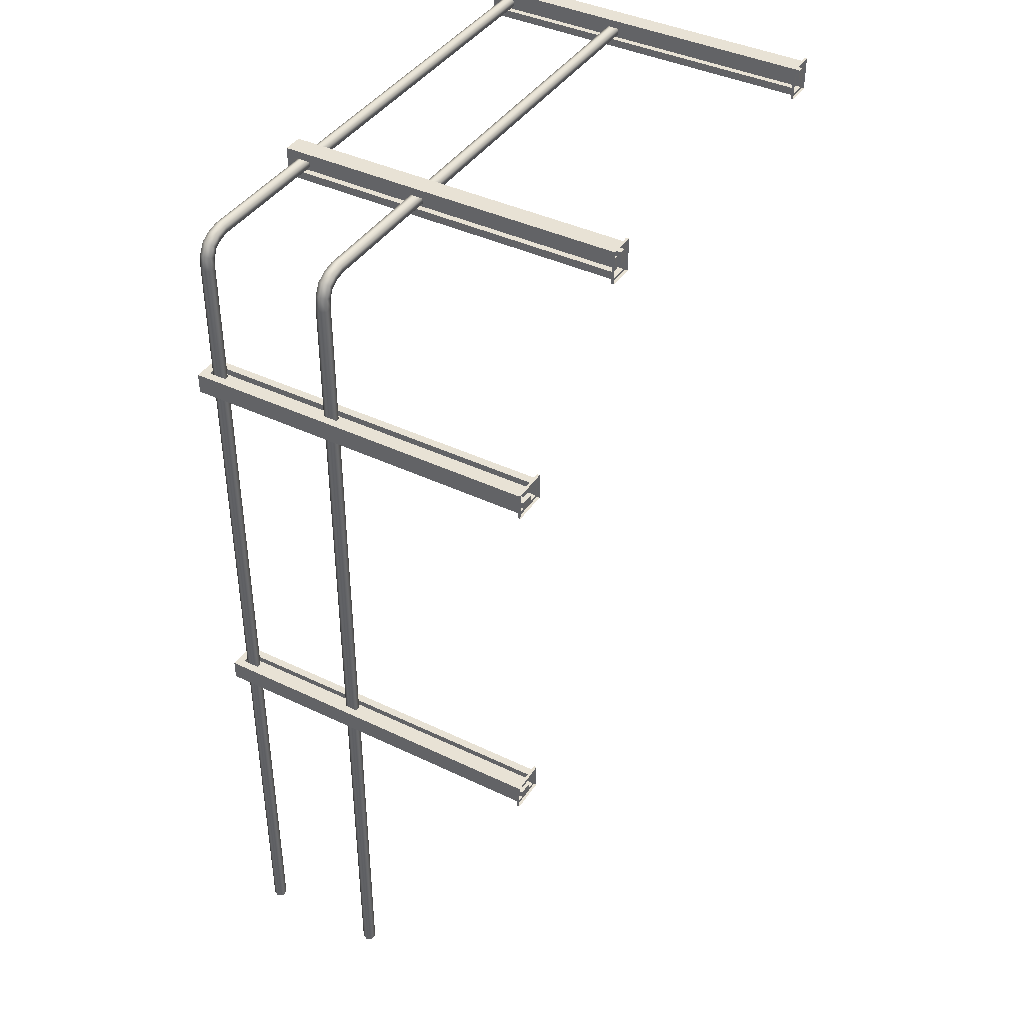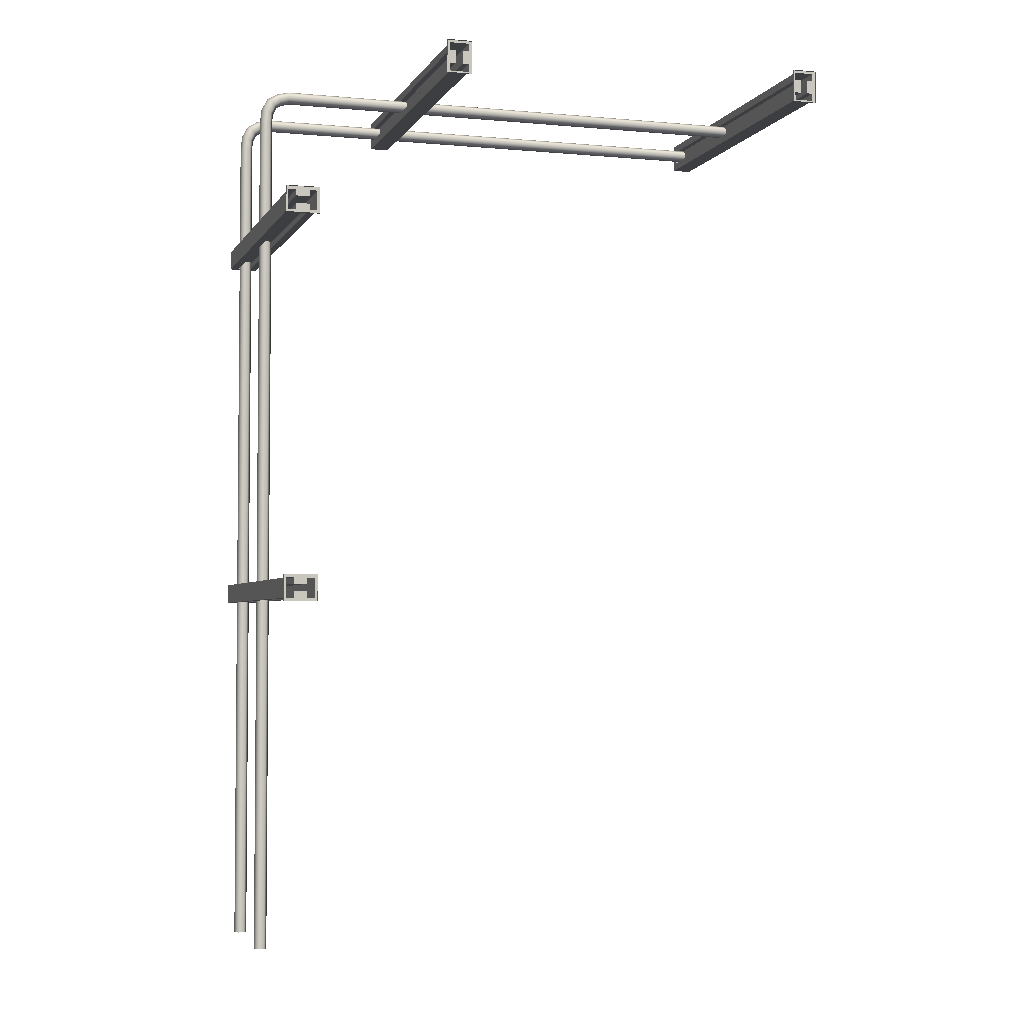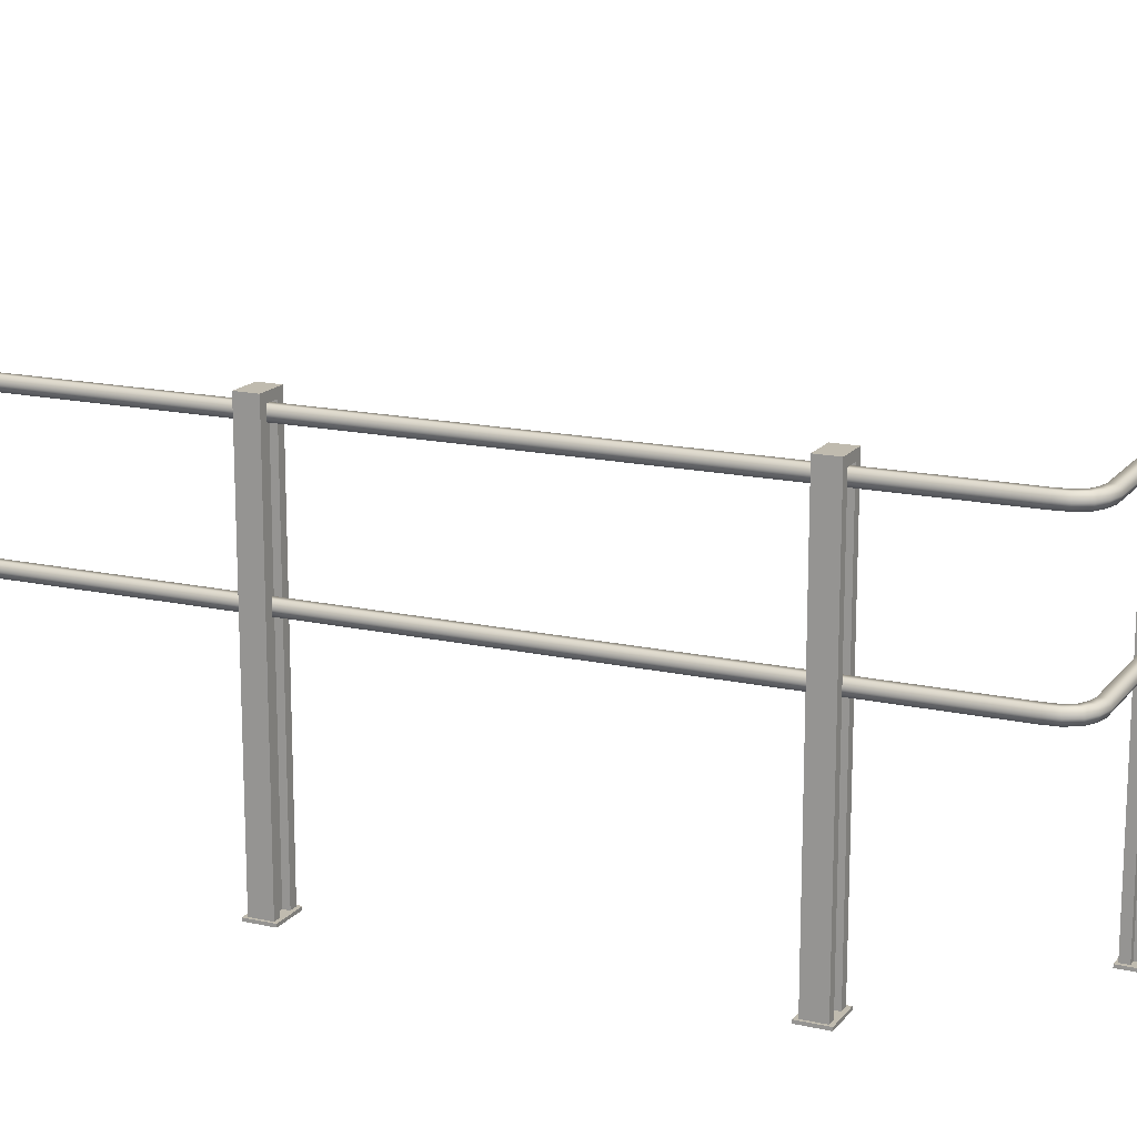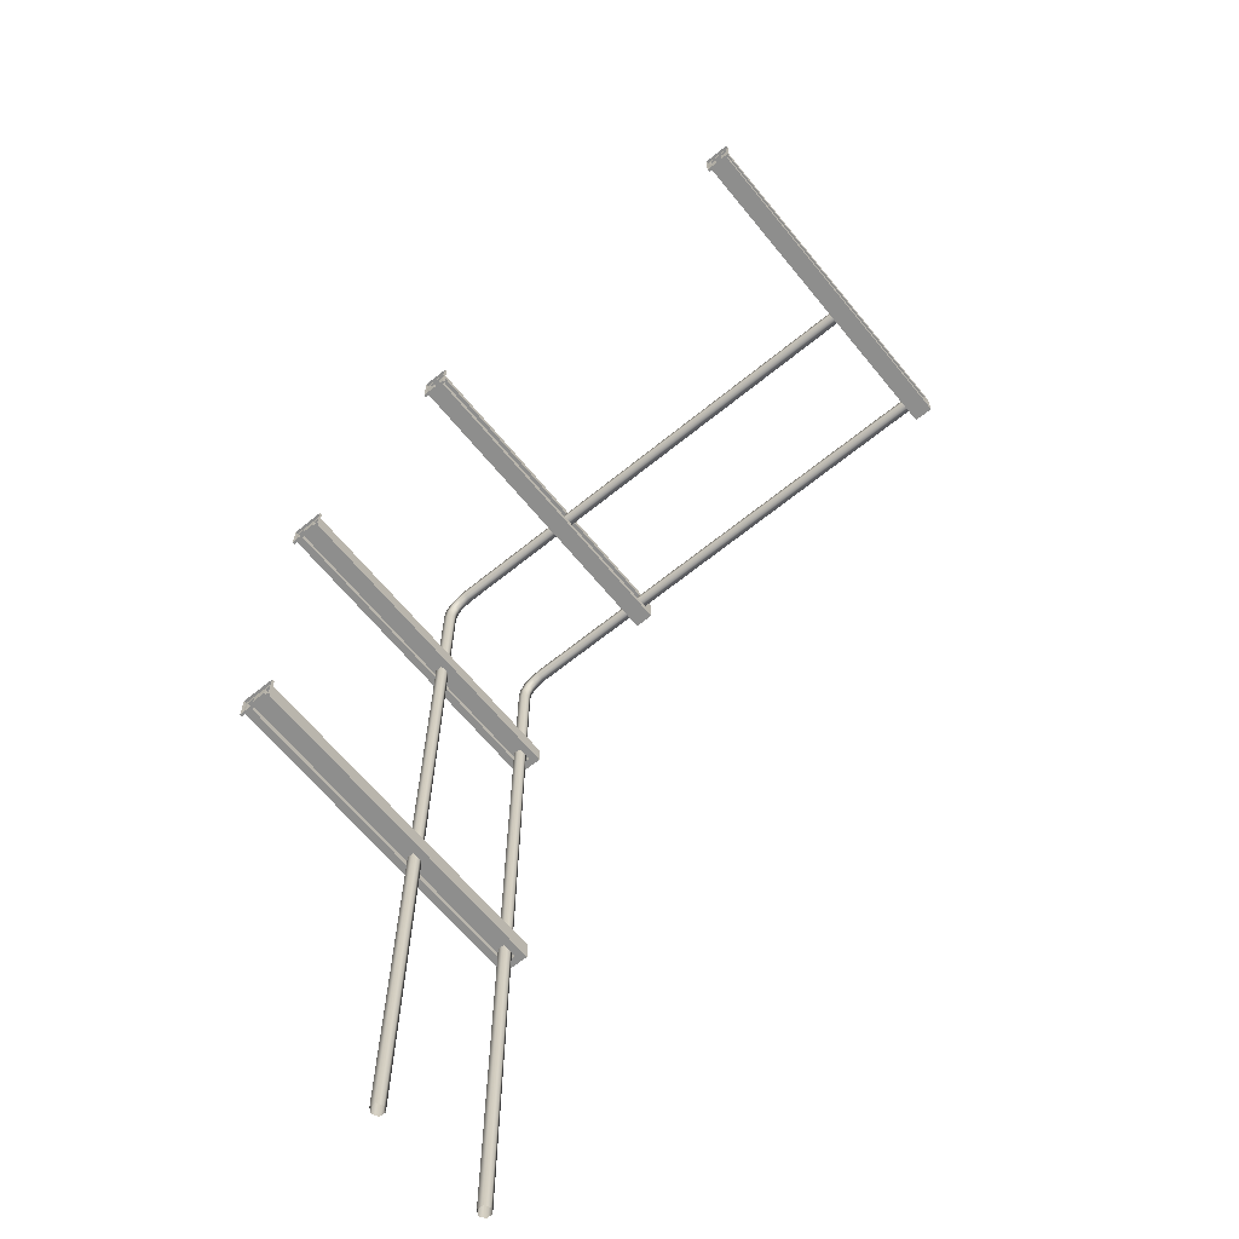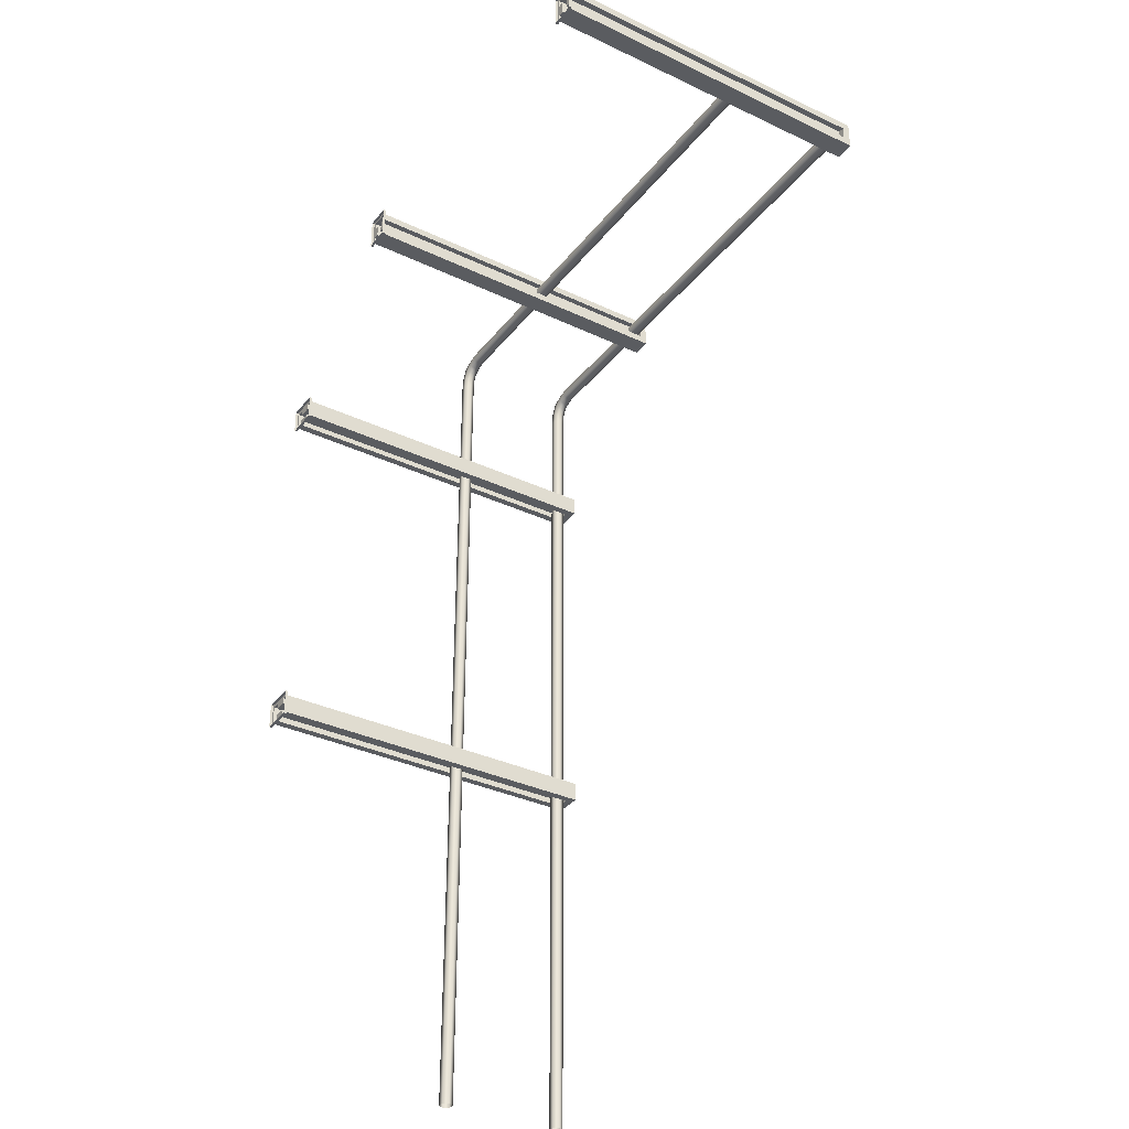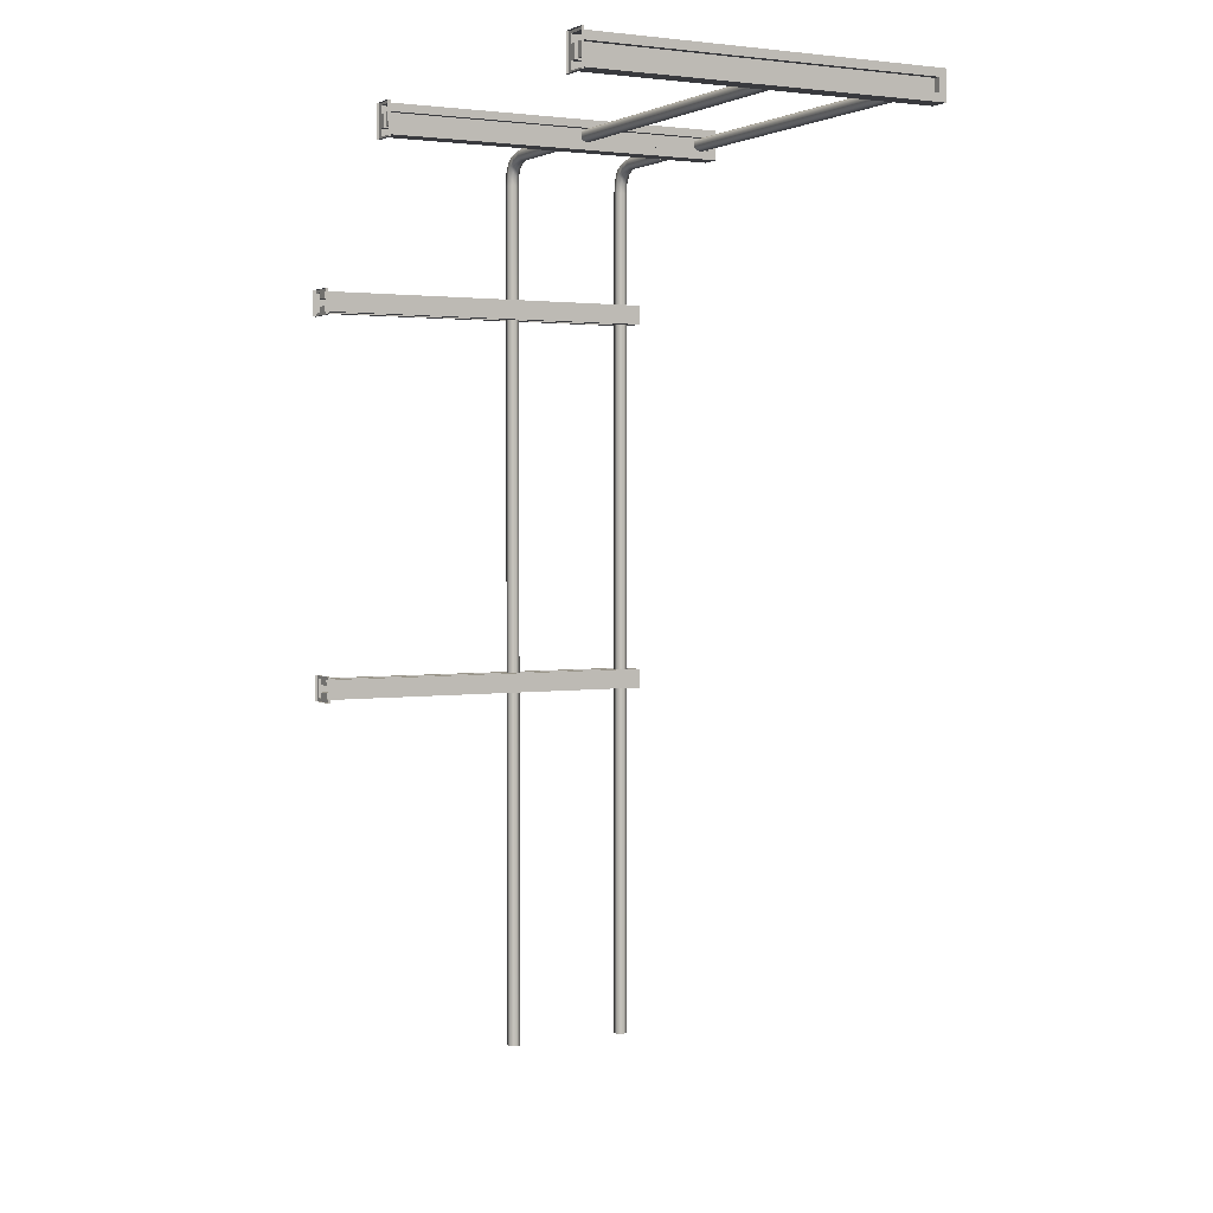
<metadata>
{"format":"obj","ext":"obj","renderer":"f3d","projection":"perspective","resolution":1024,"background":"white","views":[{"elev":40.7,"azim":-59.6,"up":"+Z"},{"elev":-3.4,"azim":-17.1,"up":"+Z"},{"elev":16.0,"azim":-65.1,"up":"+Y"},{"elev":-64.9,"azim":39.3,"up":"+Z"},{"elev":-34.3,"azim":57.5,"up":"+Z"},{"elev":2.3,"azim":61.7,"up":"+Z"}]}
</metadata>
<code>
o object_static_railing_Cube.003
v 5.541 2.379 5.675
v 5.861 2.379 5.675
v 5.913 -3.173 6.057
v 5.489 -3.173 6.057
v 5.913 -3.217 6.057
v 5.541 2.379 5.891
v 5.861 2.379 5.891
v 5.761 -3.173 5.891
v 5.861 -3.173 5.547
v 5.489 -3.217 6.057
v 5.861 2.506 6.018
v 5.641 -3.173 5.891
v 5.541 -3.173 5.547
v 5.641 2.379 5.675
v 5.761 2.379 5.675
v 5.761 -3.173 5.675
v 5.641 -3.173 5.675
v 5.913 -3.173 5.509
v 5.489 -3.173 5.509
v 5.641 2.379 5.891
v 5.761 2.379 5.891
v 5.541 2.506 6.018
v 5.541 -3.173 5.675
v 5.861 -3.173 5.675
v -2.981 0.2143 3.191
v -3.035 0.3081 -2.889
v -3.035 0.1205 3.191
v -3.143 0.3081 -2.889
v -3.143 0.1205 3.191
v -3.197 0.2143 -2.889
v -3.197 0.2143 3.191
v -3.143 0.1205 -2.889
v -3.143 0.3081 3.191
v -3.035 0.1205 -2.889
v -3.035 0.3081 3.191
v -2.981 0.2143 -2.889
v -2.981 2.265 3.191
v -3.035 2.358 -2.889
v -3.035 2.171 3.191
v -3.143 2.358 -2.889
v -3.143 2.171 3.191
v -3.197 2.265 -2.889
v -3.197 2.265 3.191
v -3.143 2.171 -2.889
v -3.143 2.358 3.191
v -3.035 2.171 -2.889
v -3.035 2.358 3.191
v -2.981 2.265 -2.889
v -2.981 2.379 3.092
v -2.981 2.379 3.411
v -3.363 -3.173 3.463
v -3.363 -3.173 3.04
v -3.363 -3.217 3.463
v -3.197 2.379 3.092
v -3.197 2.379 3.411
v -3.197 -3.173 3.311
v -2.854 -3.173 3.411
v -3.363 -3.217 3.04
v -3.325 2.506 3.411
v -3.197 -3.173 3.191
v -2.854 -3.173 3.092
v -2.981 2.379 3.191
v -2.981 2.379 3.311
v -2.981 -3.173 3.311
v -2.981 -3.173 3.191
v -2.815 -3.173 3.463
v -2.815 -3.173 3.04
v -3.197 2.379 3.191
v -3.197 2.379 3.311
v -3.325 2.506 3.092
v -2.981 -3.173 3.092
v -2.981 -3.173 3.411
v -3.325 -3.173 3.411
v -3.325 -3.173 3.092
v -2.815 -3.217 3.463
v -2.815 -3.217 3.04
v -2.854 2.506 3.411
v -2.854 2.506 3.092
v -3.197 -3.173 3.092
v -3.197 -3.173 3.411
v -0.3392 -3.173 5.891
v -0.6589 -3.173 5.891
v -0.6589 2.506 5.547
v -0.3392 2.506 5.547
v -0.7109 -3.217 5.509
v -0.2872 -3.217 5.509
v -0.6589 -3.173 6.018
v -0.3392 -3.173 6.018
v -0.3392 -3.173 5.675
v -0.6589 -3.173 5.675
v -0.6589 2.506 6.018
v -0.4391 2.379 5.891
v -0.559 2.379 5.891
v -0.7109 -3.173 5.509
v -0.2872 -3.173 5.509
v -0.559 -3.173 5.675
v -0.4391 -3.173 5.675
v -0.4391 2.379 5.675
v -0.559 2.379 5.675
v -0.6589 -3.173 5.547
v -0.559 -3.173 5.891
v -0.3392 2.506 6.018
v -0.7109 -3.217 6.057
v -0.3392 -3.173 5.547
v -0.4391 -3.173 5.891
v -0.3392 2.379 5.891
v -0.6589 2.379 5.891
v -0.2872 -3.217 6.057
v -0.7109 -3.173 6.057
v -0.2872 -3.173 6.057
v -0.3392 2.379 5.675
v -0.6589 2.379 5.675
v -3.197 -3.173 -2.789
v -3.197 -3.173 -3.108
v -2.854 2.506 -3.108
v -2.854 2.506 -2.789
v -2.815 -3.217 -3.16
v -2.815 -3.217 -2.737
v -3.325 -3.173 -3.108
v -3.325 -3.173 -2.789
v -2.981 -3.173 -2.789
v -2.981 -3.173 -3.108
v -3.325 2.506 -3.108
v -3.197 2.379 -2.889
v -3.197 2.379 -3.009
v -2.815 -3.173 -3.16
v -2.815 -3.173 -2.737
v -2.981 -3.173 -3.009
v -2.981 -3.173 -2.889
v -2.981 2.379 -2.889
v -2.981 2.379 -3.009
v -2.854 -3.173 -3.108
v -3.197 -3.173 -3.009
v -3.325 2.506 -2.789
v -3.363 -3.217 -3.16
v -2.854 -3.173 -2.789
v -3.197 -3.173 -2.889
v -3.197 2.379 -2.789
v -3.197 2.379 -3.108
v -3.363 -3.217 -2.737
v -3.363 -3.173 -3.16
v -3.363 -3.173 -2.737
v -2.981 2.379 -2.789
v -2.981 2.379 -3.108
v -2.981 2.265 -9.089
v -3.035 2.358 -3.009
v -3.035 2.171 -9.089
v -3.143 2.358 -3.009
v -3.143 2.171 -9.089
v -3.197 2.265 -3.009
v -3.197 2.265 -9.089
v -3.143 2.171 -3.009
v -3.143 2.358 -9.089
v -3.035 2.171 -3.009
v -3.035 2.358 -9.089
v -2.981 2.265 -3.009
v -2.981 0.2143 -9.089
v -3.035 0.3081 -3.009
v -3.035 0.1205 -9.089
v -3.143 0.3081 -3.009
v -3.143 0.1205 -9.089
v -3.197 0.2143 -3.009
v -3.197 0.2143 -9.089
v -3.143 0.1205 -3.009
v -3.143 0.3081 -9.089
v -3.035 0.1205 -3.009
v -3.035 0.3081 -9.089
v -2.981 0.2143 -3.009
v 5.641 0.2143 5.675
v -0.4391 0.3081 5.729
v 5.641 0.1205 5.729
v -0.4391 0.3081 5.837
v 5.641 0.1205 5.837
v -0.4391 0.2143 5.891
v 5.641 0.2143 5.891
v -0.4391 0.1205 5.837
v 5.641 0.3081 5.837
v -0.4391 0.1205 5.729
v 5.641 0.3081 5.729
v -0.4391 0.2143 5.675
v 5.641 2.265 5.675
v -0.4391 2.358 5.729
v 5.641 2.171 5.729
v -0.4391 2.358 5.837
v 5.641 2.171 5.837
v -0.4391 2.265 5.891
v 5.641 2.265 5.891
v -0.4391 2.171 5.837
v 5.641 2.358 5.837
v -0.4391 2.171 5.729
v 5.641 2.358 5.729
v -0.4391 2.265 5.675
v -2.981 2.265 3.311
v -2.694 2.358 5.729
v -3.035 2.171 3.311
v -2.694 2.358 5.837
v -3.143 2.171 3.311
v -2.694 2.265 5.891
v -3.197 2.265 3.311
v -2.694 2.171 5.837
v -3.143 2.358 3.311
v -2.694 2.171 5.729
v -3.035 2.358 3.311
v -2.694 2.265 5.675
v 5.861 -3.173 6.018
v 5.541 -3.173 6.018
v 5.913 -3.217 5.509
v 5.489 -3.217 5.509
v 5.861 2.506 5.547
v 5.541 2.506 5.547
v 5.541 -3.173 5.891
v 5.861 -3.173 5.891
v -3.143 2.171 5.311
v -2.981 2.265 5.311
v -3.197 2.265 5.311
v -3.143 2.358 5.311
v -3.035 2.358 5.311
v -3.035 2.171 5.311
v -3.03 2.171 5.698
v -2.915 2.265 5.583
v -3.068 2.265 5.736
v -2.953 2.171 5.621
v -3.03 2.358 5.698
v -2.953 2.358 5.621
v -0.559 2.358 5.729
v -0.559 2.358 5.837
v -0.559 2.265 5.891
v -0.559 2.171 5.837
v -0.559 2.171 5.729
v -0.559 2.265 5.675
v -3.121 2.358 5.523
v -3.021 2.358 5.481
v -3.121 2.171 5.523
v -2.971 2.265 5.461
v -3.171 2.265 5.544
v -3.021 2.171 5.481
v -2.884 2.171 5.787
v -2.822 2.265 5.637
v -2.905 2.265 5.837
v -2.843 2.171 5.687
v -2.884 2.358 5.787
v -2.843 2.358 5.687
v -2.981 0.2143 3.311
v -2.694 0.3081 5.729
v -3.035 0.1205 3.311
v -2.694 0.3081 5.837
v -3.143 0.1205 3.311
v -2.694 0.2143 5.891
v -3.197 0.2143 3.311
v -2.694 0.1205 5.837
v -3.143 0.3081 3.311
v -2.694 0.1205 5.729
v -3.035 0.3081 3.311
v -2.694 0.2143 5.675
v -3.143 0.1205 5.311
v -2.981 0.2143 5.311
v -3.197 0.2143 5.311
v -3.143 0.3081 5.311
v -3.035 0.3081 5.311
v -3.035 0.1205 5.311
v -3.03 0.1205 5.698
v -2.915 0.2143 5.583
v -3.068 0.2143 5.736
v -2.953 0.1205 5.621
v -3.03 0.3081 5.698
v -2.953 0.3081 5.621
v -0.559 0.3081 5.729
v -0.559 0.3081 5.837
v -0.559 0.2143 5.891
v -0.559 0.1205 5.837
v -0.559 0.1205 5.729
v -0.559 0.2143 5.675
v -3.121 0.3081 5.523
v -3.021 0.3081 5.481
v -3.121 0.1205 5.523
v -2.971 0.2143 5.461
v -3.171 0.2143 5.544
v -3.021 0.1205 5.481
v -2.884 0.1205 5.787
v -2.822 0.2143 5.637
v -2.905 0.2143 5.837
v -2.843 0.1205 5.687
v -2.884 0.3081 5.787
v -2.843 0.3081 5.687
f 15 16 24 2
f 11 22 206 205
f 206 211 4
f 7 11 205 212
f 19 4 211 23
f 22 6 211 206
f 2 24 9 209
f 22 11 209 210
f 4 19 208 10
f 21 7 212 8
f 24 18 9
f 3 5 207 18
f 1 23 17 14
f 9 18 19 13
f 3 4 10 5
f 210 13 23 1
f 15 21 8 16
f 20 14 17 12
f 6 22 210 1
f 11 7 2 209
f 205 206 4 3
f 18 207 208 19
f 209 9 13 210
f 8 212 24 16
f 68 54 49 62
f 54 68 60 79
f 79 60 65 71
f 49 71 65 62
f 59 70 74 73
f 74 79 52
f 50 72 57 77
f 63 69 56 64
f 73 74 52 51
f 57 66 67 61
f 78 61 71 49
f 69 55 80 56
f 66 75 76 67
f 77 57 61 78
f 63 64 72 50
f 70 54 79 74
f 55 69 63 50
f 67 52 79 71
f 51 53 75 66
f 51 52 58 53
f 56 80 72 64
f 73 51 80
f 66 72 80 51
f 72 66 57
f 52 67 76 58
f 68 62 65 60
f 59 55 50 77
f 54 70 78 49
f 55 59 73 80
f 67 71 61
f 70 59 77 78
f 102 91 87 88
f 93 107 112 99
f 109 94 85 103
f 95 89 81 110
f 106 102 88 81
f 107 91 83 112
f 105 81 89 97
f 93 99 96 101
f 84 104 100 83
f 94 109 82 90
f 88 110 81
f 94 90 100
f 106 92 98 111
f 110 108 86 95
f 110 109 103 108
f 83 100 90 112
f 98 97 89 111
f 95 86 85 94
f 91 107 82 87
f 89 95 104
f 87 82 109
f 111 89 104 84
f 104 95 94 100
f 98 92 105 97
f 88 87 109 110
f 112 90 96 99
f 82 101 96 90
f 107 93 101 82
f 91 102 84 83
f 102 106 111 84
f 92 106 81 105
f 139 125 133 114
f 139 123 115 144
f 134 138 143 116
f 125 131 128 133
f 125 139 144 131
f 137 113 121 129
f 120 142 113
f 121 127 136
f 141 126 117 135
f 127 121 113 142
f 123 139 114 119
f 123 134 116 115
f 126 141 114 122
f 120 119 141 142
f 138 124 130 143
f 142 140 118 127
f 127 118 117 126
f 136 127 126 132
f 116 136 132 115
f 130 129 121 143
f 143 121 136 116
f 115 132 122 144
f 144 122 128 131
f 142 141 135 140
f 114 133 128 122
f 130 124 137 129
f 126 122 132
f 119 114 141
f 134 123 119 120
f 124 138 113 137
f 138 134 120 113
f 7 21 15 2
f 211 12 17 23
f 18 24 212 3
f 20 6 1 14
f 19 23 13
f 6 20 12 211
f 205 3 212
f 36 25 27 34
f 28 33 35 26
f 26 35 25 36
f 32 29 31 30
f 42 43 45 40
f 34 27 29 32
f 46 39 41 44
f 48 37 39 46
f 40 45 47 38
f 38 47 37 48
f 44 41 43 42
f 30 31 33 28
f 151 150 148 153
f 147 154 152 149
f 145 156 154 147
f 153 148 146 155
f 155 146 156 145
f 149 152 150 151
f 163 162 160 165
f 159 166 164 161
f 157 168 166 159
f 165 160 158 167
f 167 158 168 157
f 161 164 162 163
f 180 169 171 178
f 172 177 179 170
f 170 179 169 180
f 176 173 175 174
f 186 187 189 184
f 178 171 173 176
f 190 183 185 188
f 192 181 183 190
f 184 189 191 182
f 182 191 181 192
f 188 185 187 186
f 174 175 177 172
f 240 202 200 237
f 238 204 202 240
f 242 194 204 238
f 241 196 194 242
f 237 200 198 239
f 239 198 196 241
f 199 215 216 201
f 197 213 215 199
f 201 216 217 203
f 203 217 214 193
f 193 214 218 195
f 195 218 213 197
f 235 221 223 231
f 233 219 221 235
f 231 223 224 232
f 232 224 220 234
f 234 220 222 236
f 236 222 219 233
f 200 202 229 228
f 198 200 228 227
f 202 204 230 229
f 196 198 227 226
f 194 196 226 225
f 204 194 225 230
f 218 236 233 213
f 214 234 236 218
f 217 232 234 214
f 216 231 232 217
f 213 233 235 215
f 215 235 231 216
f 221 239 241 223
f 219 237 239 221
f 223 241 242 224
f 224 242 238 220
f 220 238 240 222
f 222 240 237 219
f 282 252 250 279
f 280 254 252 282
f 284 244 254 280
f 283 246 244 284
f 279 250 248 281
f 281 248 246 283
f 249 257 258 251
f 247 255 257 249
f 251 258 259 253
f 253 259 256 243
f 243 256 260 245
f 245 260 255 247
f 277 263 265 273
f 275 261 263 277
f 273 265 266 274
f 274 266 262 276
f 276 262 264 278
f 278 264 261 275
f 250 252 271 270
f 248 250 270 269
f 252 254 272 271
f 246 248 269 268
f 244 246 268 267
f 254 244 267 272
f 260 278 275 255
f 256 276 278 260
f 259 274 276 256
f 258 273 274 259
f 255 275 277 257
f 257 277 273 258
f 263 281 283 265
f 261 279 281 263
f 265 283 284 266
f 266 284 280 262
f 262 280 282 264
f 264 282 279 261

</code>
